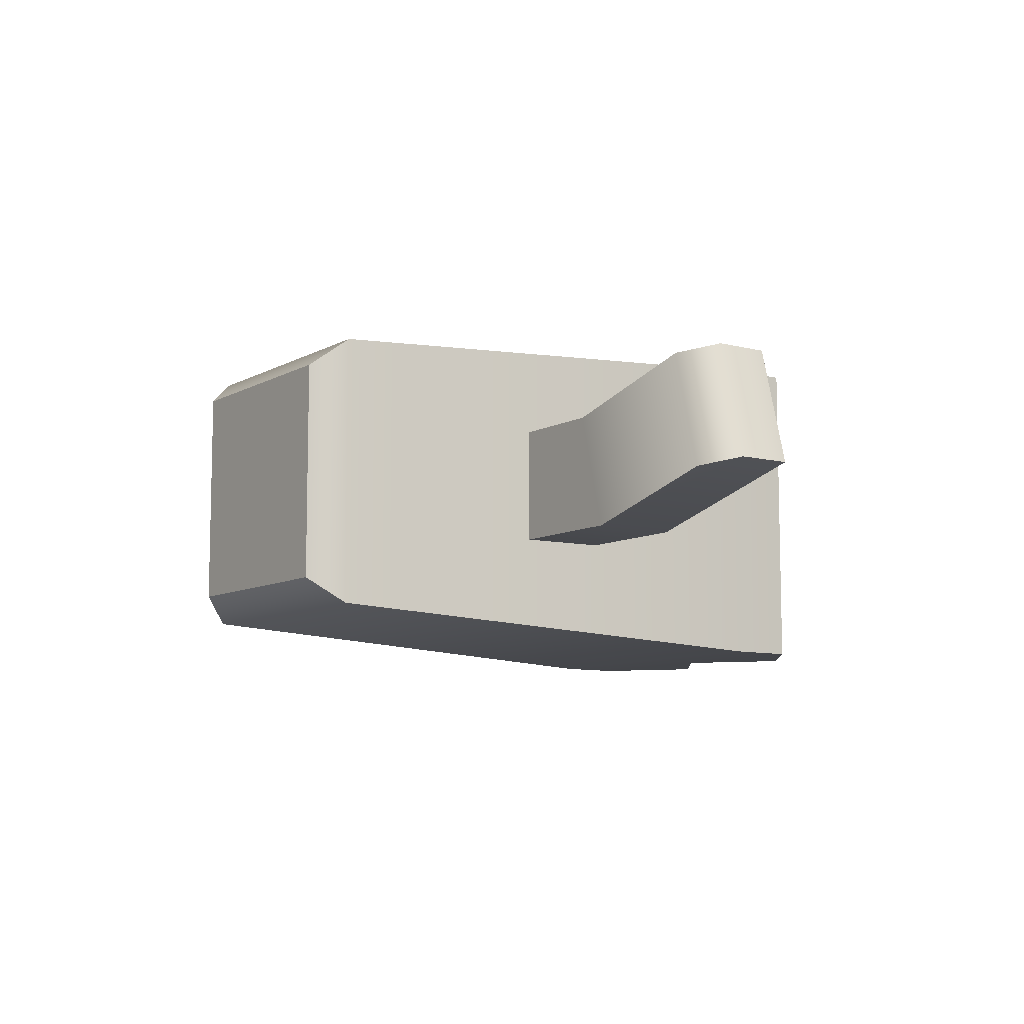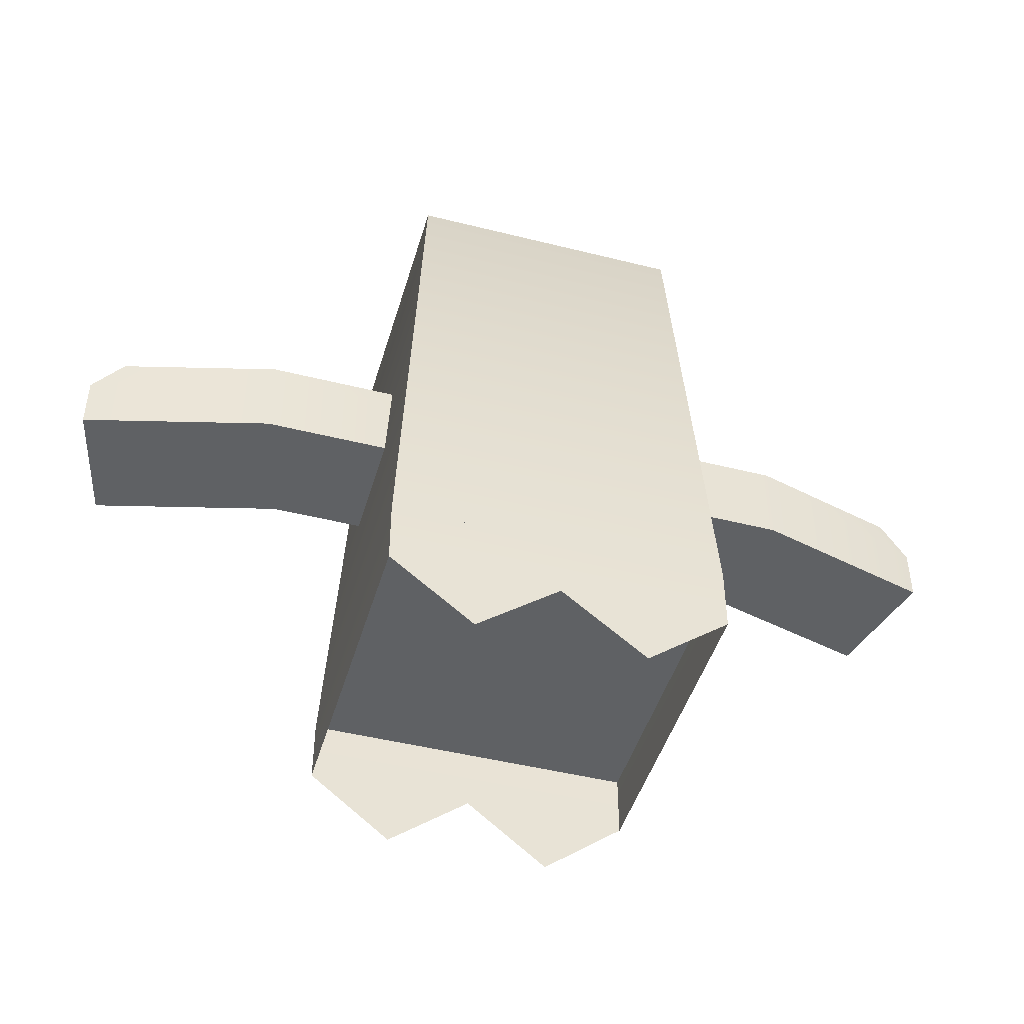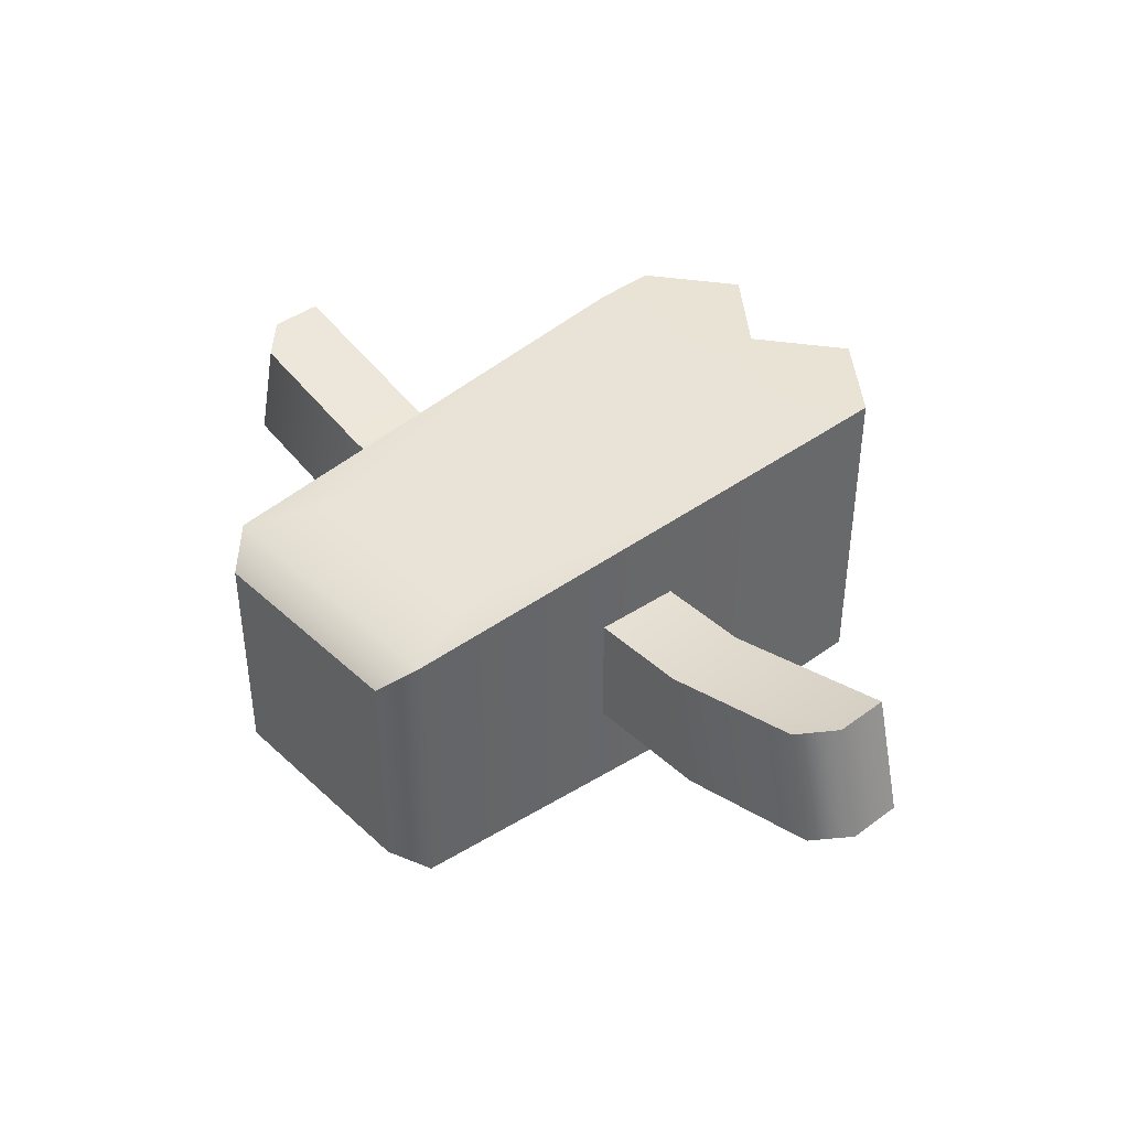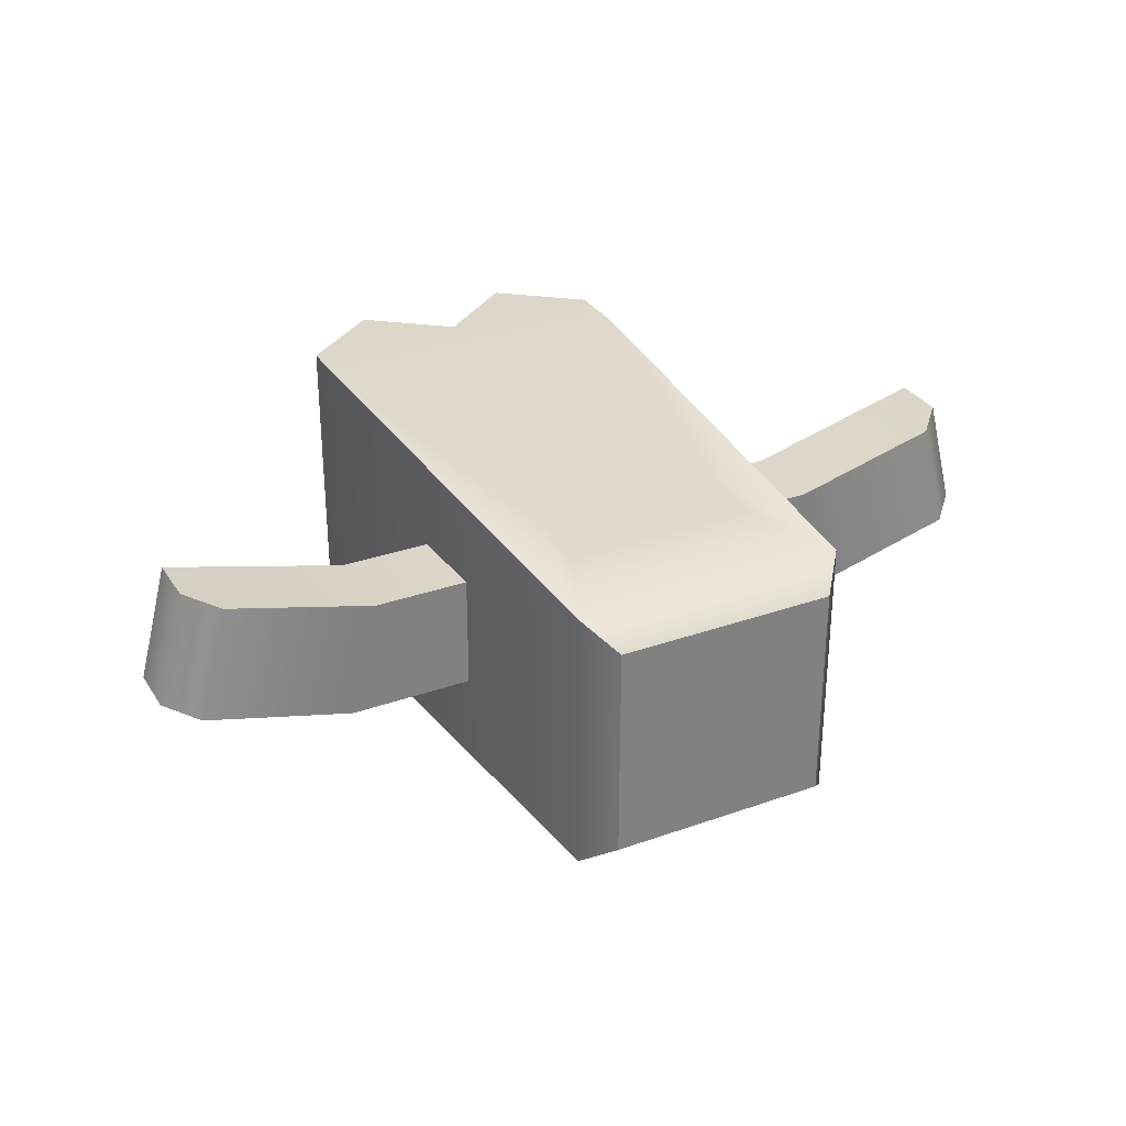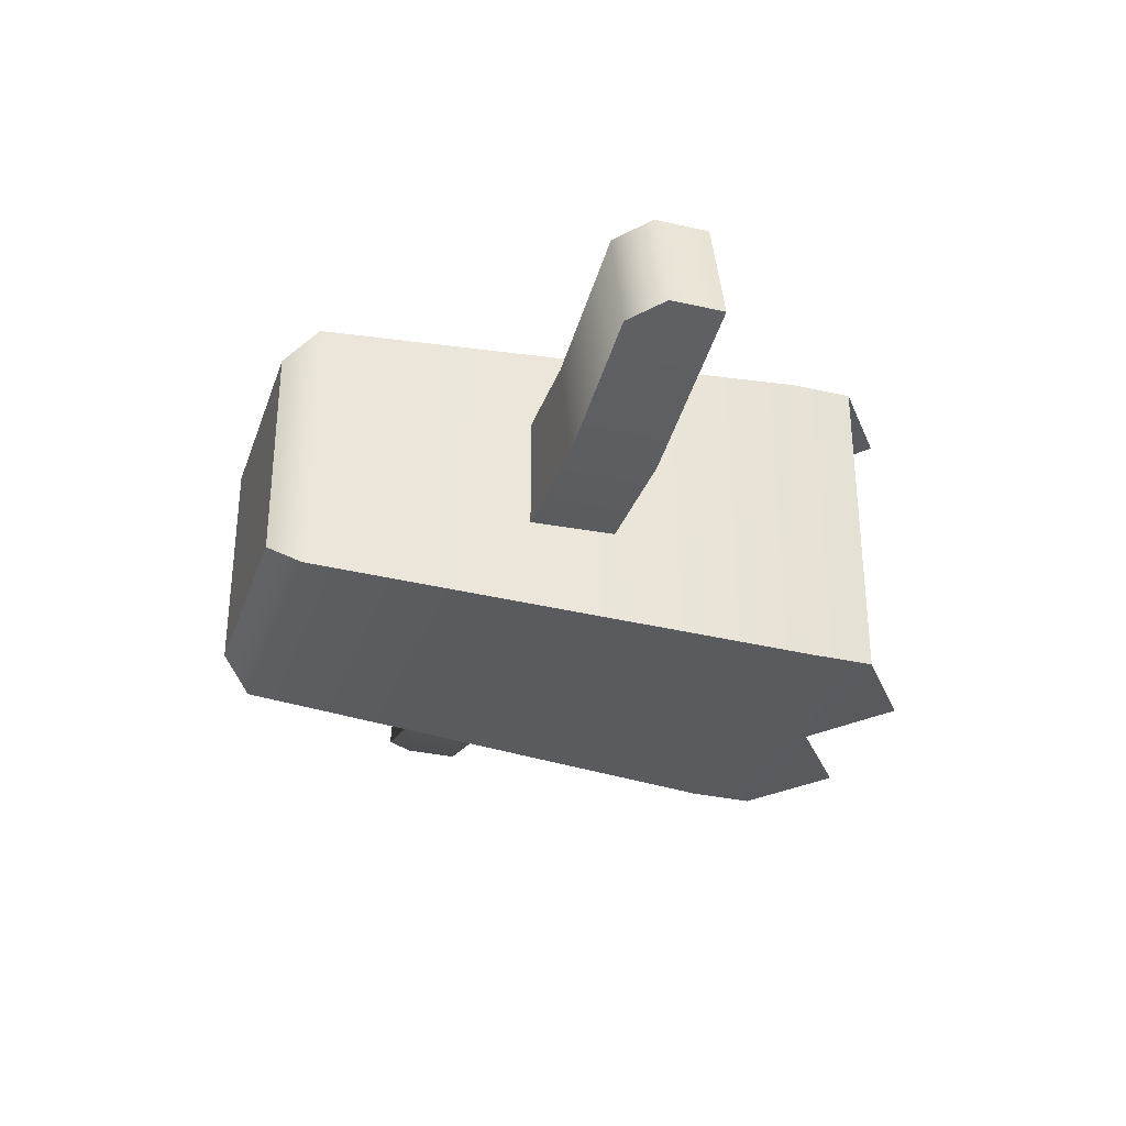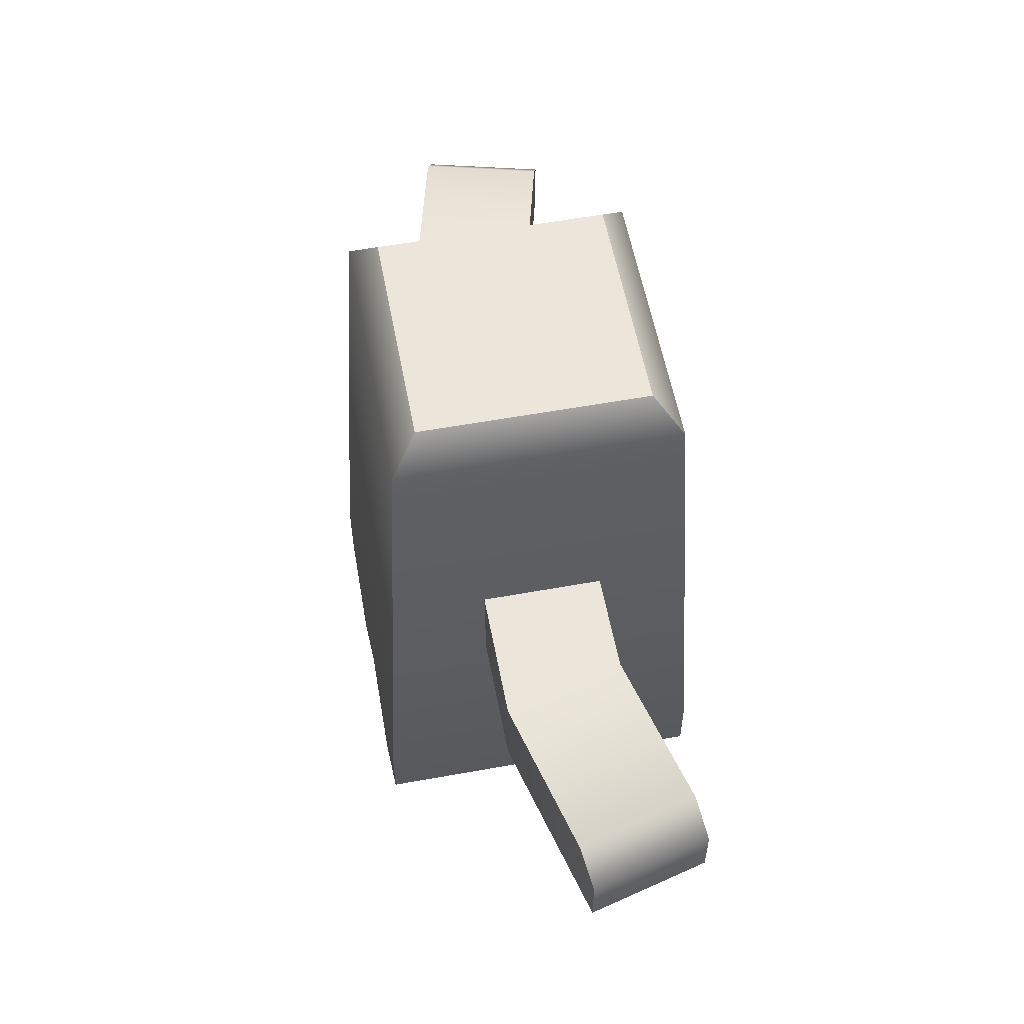
<metadata>
{"format":"obj","ext":"obj","renderer":"f3d","projection":"perspective","resolution":1024,"background":"white","views":[{"elev":-8.8,"azim":-124.9,"up":"+Z"},{"elev":-46.0,"azim":163.9,"up":"+Y"},{"elev":41.0,"azim":-131.9,"up":"+Z"},{"elev":30.8,"azim":153.0,"up":"+Z"},{"elev":-31.8,"azim":-107.8,"up":"+Z"},{"elev":57.1,"azim":-100.7,"up":"+Y"}]}
</metadata>
<code>
g torso
v 0.13 0.7132 0.13 1 1 1
v -0.13 0.7132 0.13 1 1 1
v 0.1049 0.7432 0.1049 1 1 1
v -0.1049 0.7432 0.1049 1 1 1
v -0.13 0.7132 -0.13 1 1 1
v 0.13 0.7132 -0.13 1 1 1
v -0.1049 0.7432 -0.1049 1 1 1
v 0.1049 0.7432 -0.1049 1 1 1
v 0.156 0.1727 -0.156 1 1 1
v 0.156 0.2333 -0.156 1 1 1
v 0.156 0.1727 0.156 1 1 1
v 0.156 0.2333 0.156 1 1 1
v -0.156 0.1727 -0.156 1 1 1
v -0.156 0.2333 -0.156 1 1 1
v -0.156 0.1727 0.156 1 1 1
v -0.156 0.2333 0.156 1 1 1
v 0.078 0.112 -0.156 1 1 1
v 1.444e-15 0.1727 -0.156 1 1 1
v -0.078 0.112 -0.156 1 1 1
v 0.078 0.112 0.156 1 1 1
v 1.444e-15 0.1727 0.156 1 1 1
v -0.078 0.112 0.156 1 1 1
v 0.09248 0.5657 0.138 1 1 1
v 0.09248 0.6258 0.1347 1 1 1
v 0.03235 0.6258 0.1347 1 1 1
v 0.02483 0.4506 0.1442 1 1 1
v 0.02483 0.5317 0.1398 1 1 1
v -0.02483 0.5317 0.1398 1 1 1
v -0.02483 0.4506 0.1442 1 1 1
v 0.03235 0.5657 0.138 1 1 1
v -0.09248 0.5657 0.138 1 1 1
v -0.09248 0.6258 0.1347 1 1 1
v -0.03235 0.5657 0.138 1 1 1
v -0.03235 0.6258 0.1347 1 1 1
v 0.156 0.2333 0.156 1 1 1
v 0.156 0.2333 -0.156 1 1 1
v -0.156 0.2333 0.156 1 1 1
v -0.156 0.2333 -0.156 1 1 1
v -0.09248 0.5657 0.138 1 1 1
v -0.09248 0.6258 0.1347 1 1 1
v -0.03235 0.5657 0.138 1 1 1
v -0.03235 0.6258 0.1347 1 1 1
v -0.02483 0.5317 0.1398 1 1 1
v 0.02483 0.5317 0.1398 1 1 1
v 0.03235 0.5657 0.138 1 1 1
v 0.03235 0.6258 0.1347 1 1 1
v 0.09248 0.5657 0.138 1 1 1
v 0.09248 0.6258 0.1347 1 1 1
f 3 2 1
f 2 3 4
f 1 2 3
f 4 3 2
f 7 6 5
f 6 7 8
f 5 6 7
f 8 7 6
f 11 10 9
f 10 11 12
f 9 10 11
f 12 11 10
f 15 14 13
f 14 15 16
f 13 14 15
f 16 15 14
f 2 7 5
f 7 2 4
f 5 7 2
f 4 2 7
f 16 5 14
f 5 16 2
f 14 5 16
f 2 16 5
f 9 18 17
f 18 9 10
f 18 10 13
f 13 10 14
f 13 19 18
f 17 18 9
f 10 9 18
f 13 10 18
f 18 19 13
f 14 10 13
f 8 1 6
f 1 8 3
f 6 1 8
f 3 8 1
f 7 3 8
f 3 7 4
f 6 12 10
f 12 6 1
f 10 12 6
f 1 6 12
f 5 10 14
f 10 5 6
f 14 10 5
f 6 5 10
f 11 21 20
f 21 11 12
f 21 12 15
f 15 12 16
f 15 22 21
f 20 21 11
f 12 11 21
f 15 12 21
f 21 22 15
f 16 12 15
f 24 1 23
f 25 1 24
f 1 12 23
f 1 25 2
f 23 12 26
f 16 26 12
f 27 23 26
f 28 23 27
f 26 16 29
f 30 23 28
f 29 16 31
f 2 31 16
f 28 29 31
f 32 31 2
f 25 32 2
f 33 28 31
f 33 30 28
f 32 25 34
f 33 34 30
f 25 30 34
f 23 1 24
f 24 1 25
f 23 12 1
f 2 25 1
f 26 12 23
f 12 26 16
f 26 23 27
f 27 23 28
f 29 16 26
f 28 23 30
f 31 16 29
f 16 31 2
f 31 29 28
f 2 31 32
f 2 32 25
f 31 28 33
f 28 30 33
f 34 25 32
f 30 34 33
f 34 30 25
f 37 36 35
f 36 37 38
f 41 40 39
f 40 41 42
f 26 43 29
f 43 26 44
f 47 46 45
f 46 47 48
g arm-left
v 0.4071 0.5048 -0.01577 1 1 1
v 0.3782 0.5048 0.09582 1 1 1
v 0.2621 0.5048 -0.0533 1 1 1
v 0.2332 0.5048 0.0583 1 1 1
v 0.1258 0.5048 -0.0533 1 1 1
v 0.1258 0.5048 0.0583 1 1 1
v 0.1 0.4232 0.0583 1 1 1
v 0.1 0.479 0.0583 1 1 1
v 0.2332 0.4232 0.0583 1 1 1
v 0.4363 0.4232 -0.008196 1 1 1
v 0.4363 0.4748 -0.008196 1 1 1
v 0.2621 0.4232 -0.0533 1 1 1
v 0.4074 0.4748 0.1034 1 1 1
v 0.4074 0.4232 0.1034 1 1 1
v 0.1 0.4232 -0.0533 1 1 1
v 0.1 0.479 -0.0533 1 1 1
f 51 50 49
f 50 51 52
f 52 51 53
f 52 53 54
f 57 56 55
f 56 57 52
f 56 52 54
f 60 59 58
f 59 60 51
f 59 51 49
f 49 61 59
f 61 49 50
f 61 57 62
f 57 61 52
f 52 61 50
f 55 64 63
f 64 55 56
f 61 58 59
f 58 61 62
f 56 53 64
f 53 56 54
f 64 60 63
f 60 64 51
f 51 64 53
f 62 60 58
f 60 62 57
f 60 57 63
f 63 57 55
g arm-right
v -0.4363 0.4748 -0.008196 1 1 1
v -0.4074 0.4748 0.1034 1 1 1
v -0.4363 0.4232 -0.008196 1 1 1
v -0.4074 0.4232 0.1034 1 1 1
v -0.1 0.4232 -0.0533 1 1 1
v -0.1 0.479 -0.0533 1 1 1
v -0.2621 0.4232 -0.0533 1 1 1
v -0.2621 0.5048 -0.0533 1 1 1
v -0.1258 0.5048 -0.0533 1 1 1
v -0.1 0.4232 0.0583 1 1 1
v -0.1 0.479 0.0583 1 1 1
v -0.1258 0.5048 0.0583 1 1 1
v -0.2332 0.5048 0.0583 1 1 1
v -0.3782 0.5048 0.09582 1 1 1
v -0.4071 0.5048 -0.01577 1 1 1
v -0.2332 0.4232 0.0583 1 1 1
f 67 66 65
f 66 67 68
f 71 70 69
f 70 71 72
f 70 72 73
f 70 74 69
f 74 70 75
f 72 76 73
f 76 72 77
f 77 72 78
f 78 72 79
f 65 71 67
f 71 65 72
f 72 65 79
f 80 69 74
f 69 80 71
f 71 80 68
f 71 68 67
f 80 66 68
f 66 80 77
f 66 77 78
f 73 75 70
f 75 73 76
f 75 80 74
f 80 75 77
f 77 75 76
f 79 66 78
f 66 79 65

</code>
